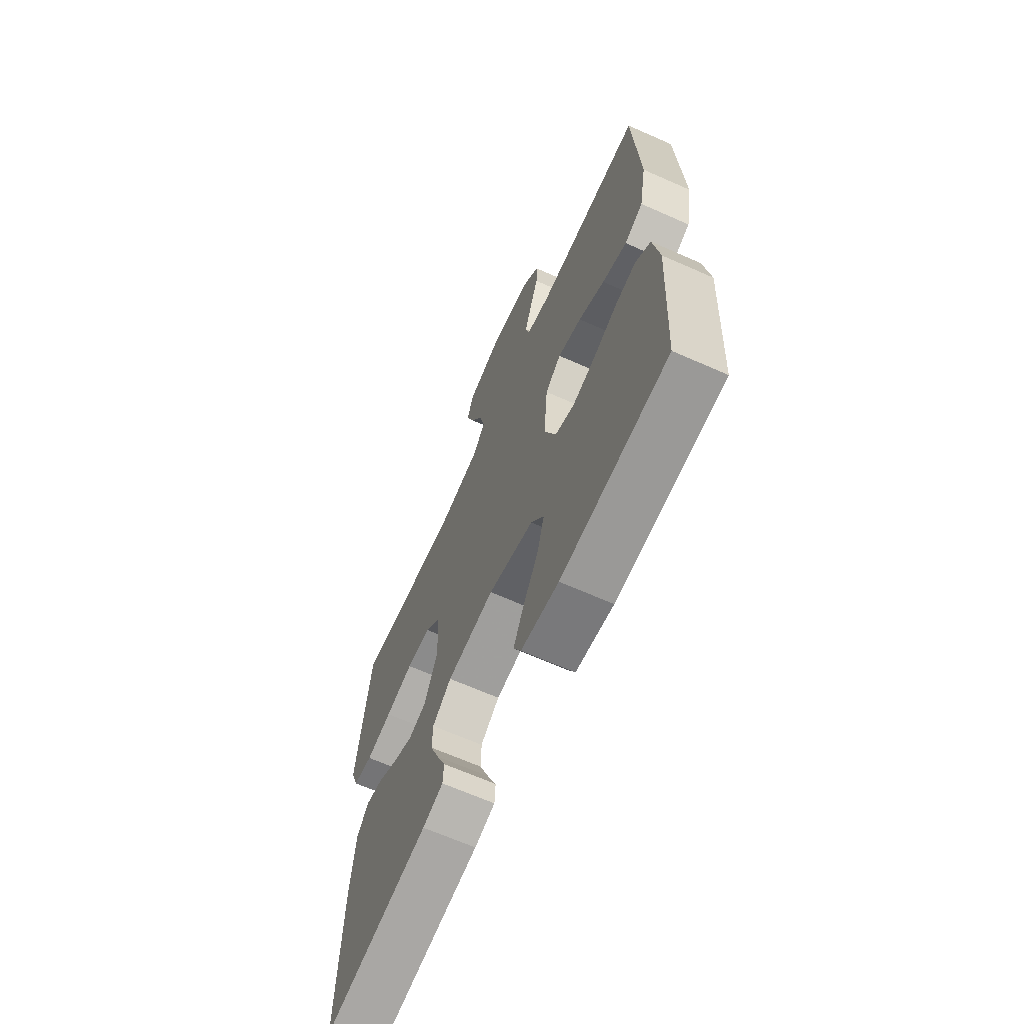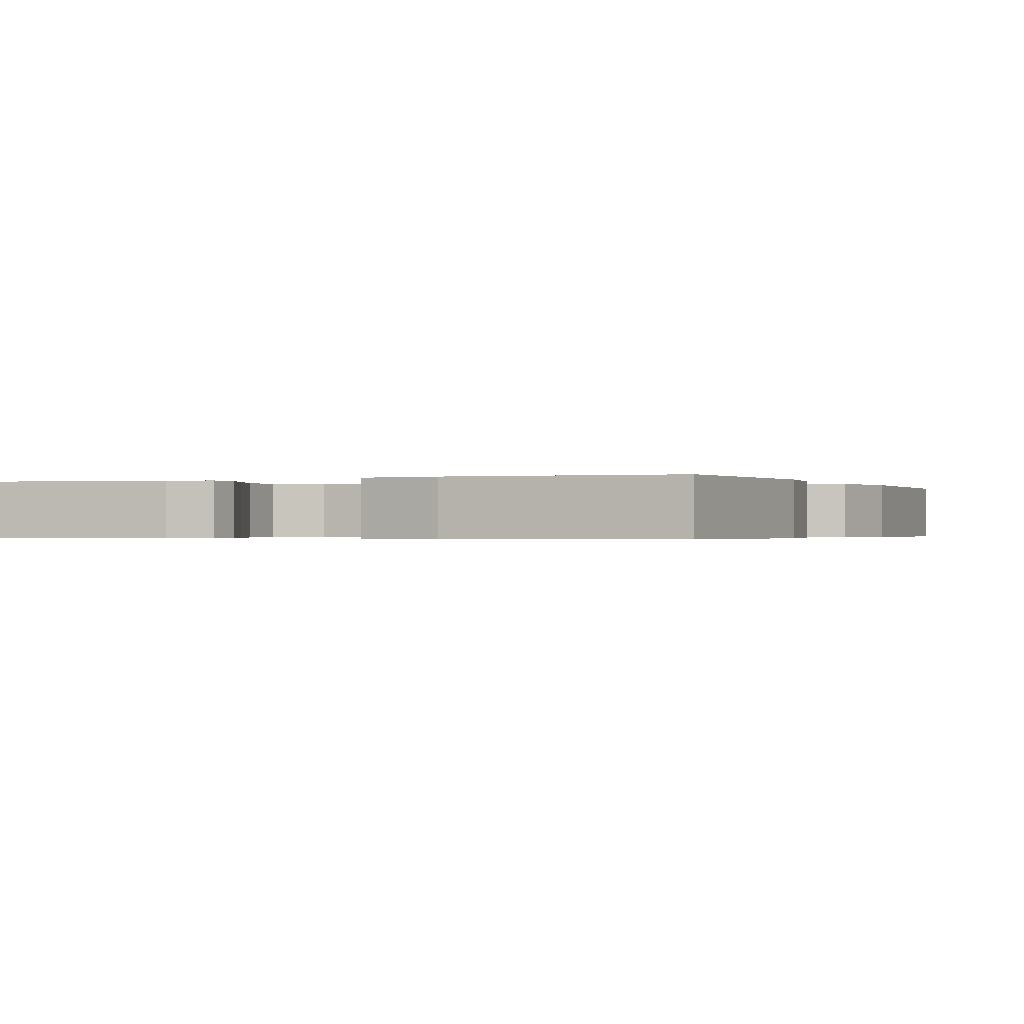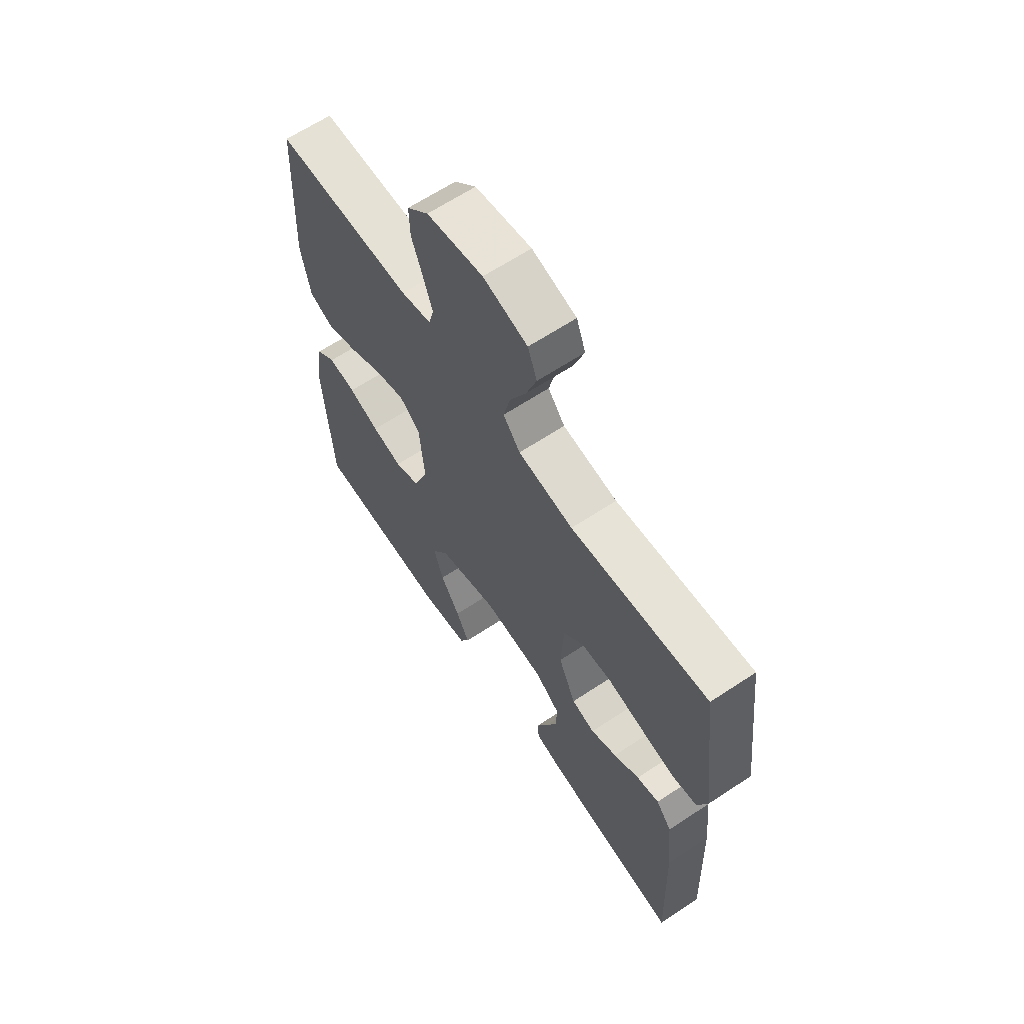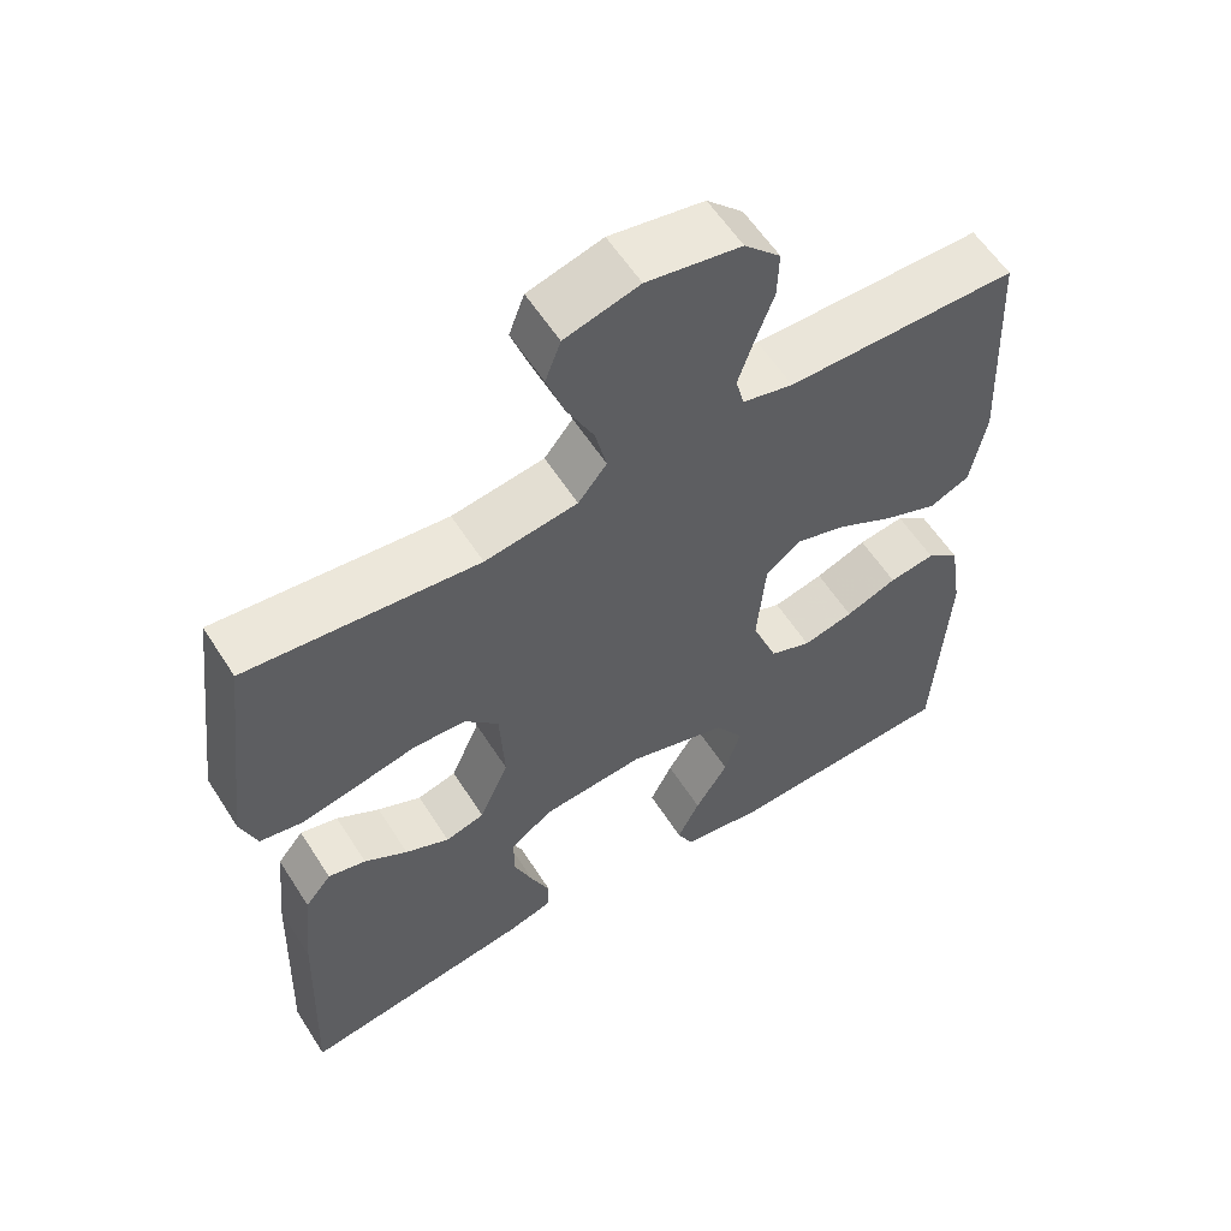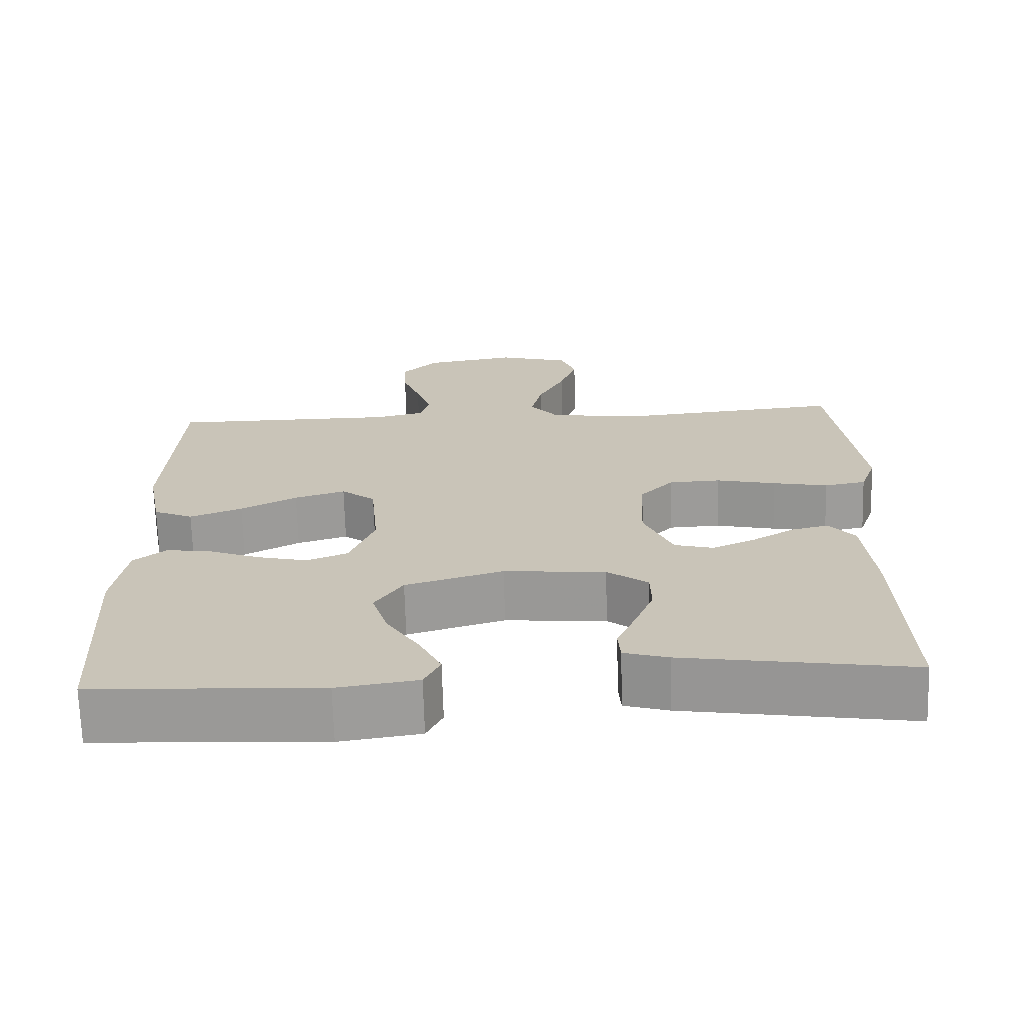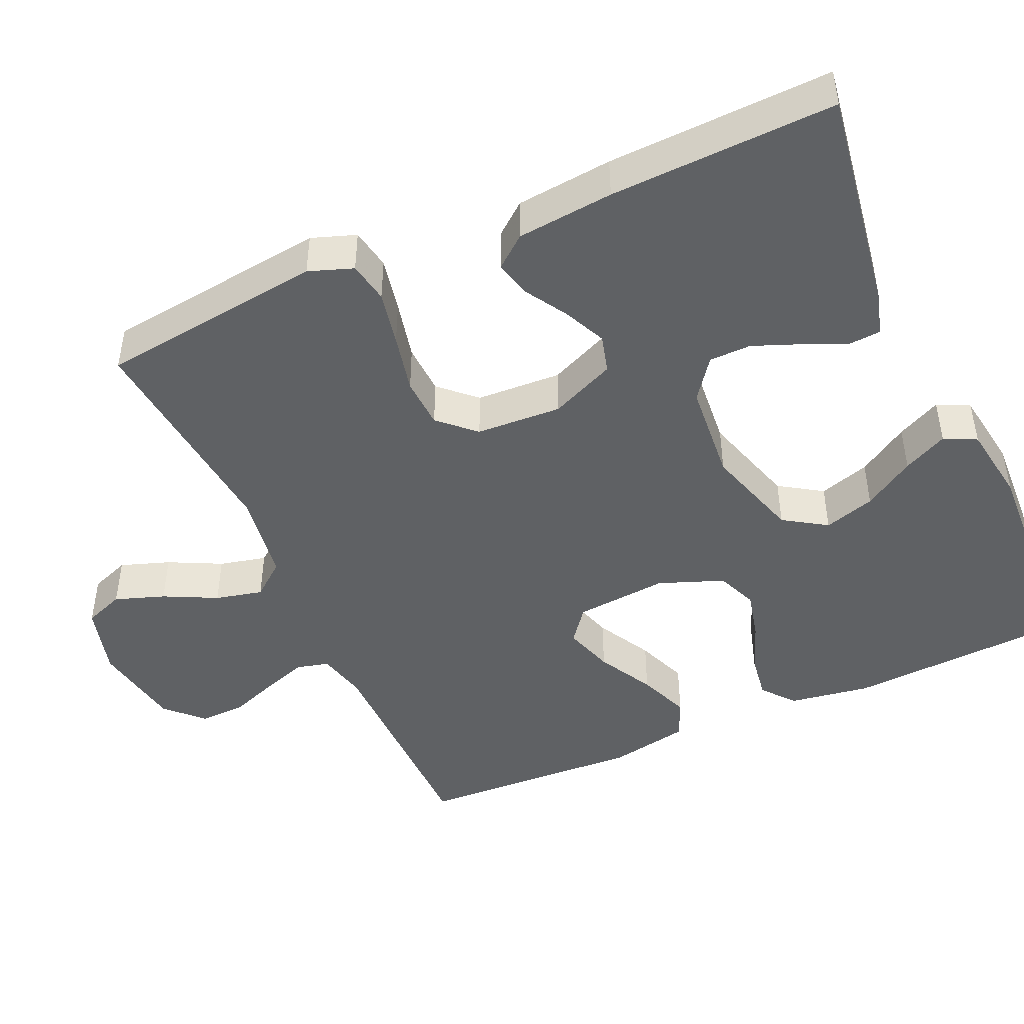
<metadata>
{"format":"obj","ext":"obj","renderer":"f3d","projection":"perspective","resolution":1024,"background":"white","views":[{"elev":-66.2,"azim":-114.0,"up":"+Z"},{"elev":-0.4,"azim":-155.6,"up":"+Y"},{"elev":64.3,"azim":56.3,"up":"+Z"},{"elev":58.2,"azim":147.7,"up":"+Z"},{"elev":-69.5,"azim":1.6,"up":"+Z"},{"elev":-46.0,"azim":114.2,"up":"+Y"}]}
</metadata>
<code>
v -0.5 0.07 -0.5
v -0.517 0.07 -0.2
v -0.5 0.07 -0.092
v -0.457 0.07 -0.057
v -0.397 0.07 -0.066
v -0.33 0.07 -0.092
v -0.264 0.07 -0.108
v -0.21 0.07 -0.086
v -0.177 0.07 0
v -0.188 0.07 0.124
v -0.233 0.07 0.159
v -0.3 0.07 0.138
v -0.374 0.07 0.098
v -0.443 0.07 0.071
v -0.495 0.07 0.094
v -0.515 0.07 0.2
v -0.5 0.07 0.5
v -0.2 0.07 0.502
v -0.134 0.07 0.518
v -0.123 0.07 0.561
v -0.143 0.07 0.62
v -0.167 0.07 0.685
v -0.169 0.07 0.746
v -0.122 0.07 0.793
v 0 0.07 0.814
v 0.096 0.07 0.787
v 0.116 0.07 0.734
v 0.093 0.07 0.668
v 0.058 0.07 0.598
v 0.043 0.07 0.535
v 0.08 0.07 0.489
v 0.2 0.07 0.471
v 0.5 0.07 0.5
v 0.537 0.07 0.2
v 0.516 0.07 0.141
v 0.461 0.07 0.131
v 0.388 0.07 0.146
v 0.309 0.07 0.164
v 0.241 0.07 0.161
v 0.197 0.07 0.114
v 0.191 0.07 0
v 0.229 0.07 -0.087
v 0.28 0.07 -0.101
v 0.337 0.07 -0.075
v 0.393 0.07 -0.041
v 0.442 0.07 -0.029
v 0.476 0.07 -0.071
v 0.489 0.07 -0.2
v 0.5 0.07 -0.5
v 0.2 0.07 -0.453
v 0.142 0.07 -0.436
v 0.139 0.07 -0.394
v 0.164 0.07 -0.336
v 0.189 0.07 -0.273
v 0.188 0.07 -0.217
v 0.134 0.07 -0.177
v 0 0.07 -0.165
v -0.129 0.07 -0.204
v -0.166 0.07 -0.261
v -0.145 0.07 -0.329
v -0.102 0.07 -0.397
v -0.073 0.07 -0.456
v -0.094 0.07 -0.499
v -0.2 0.07 -0.515
v -0.5 0 -0.5
v -0.517 0 -0.2
v -0.5 0 -0.092
v -0.457 0 -0.057
v -0.397 0 -0.066
v -0.33 0 -0.092
v -0.264 0 -0.108
v -0.21 0 -0.086
v -0.177 0 0
v -0.188 0 0.124
v -0.233 0 0.159
v -0.3 0 0.138
v -0.374 0 0.098
v -0.443 0 0.071
v -0.495 0 0.094
v -0.515 0 0.2
v -0.5 0 0.5
v -0.2 0 0.502
v -0.134 0 0.518
v -0.123 0 0.561
v -0.143 0 0.62
v -0.167 0 0.685
v -0.169 0 0.746
v -0.122 0 0.793
v 0 0 0.814
v 0.096 0 0.787
v 0.116 0 0.734
v 0.093 0 0.668
v 0.058 0 0.598
v 0.043 0 0.535
v 0.08 0 0.489
v 0.2 0 0.471
v 0.5 0 0.5
v 0.537 0 0.2
v 0.516 0 0.141
v 0.461 0 0.131
v 0.388 0 0.146
v 0.309 0 0.164
v 0.241 0 0.161
v 0.197 0 0.114
v 0.191 0 0
v 0.229 0 -0.087
v 0.28 0 -0.101
v 0.337 0 -0.075
v 0.393 0 -0.041
v 0.442 0 -0.029
v 0.476 0 -0.071
v 0.489 0 -0.2
v 0.5 0 -0.5
v 0.2 0 -0.453
v 0.142 0 -0.436
v 0.139 0 -0.394
v 0.164 0 -0.336
v 0.189 0 -0.273
v 0.188 0 -0.217
v 0.134 0 -0.177
v 0 0 -0.165
v -0.129 0 -0.204
v -0.166 0 -0.261
v -0.145 0 -0.329
v -0.102 0 -0.397
v -0.073 0 -0.456
v -0.094 0 -0.499
v -0.2 0 -0.515
f 4 5 6
f 3 4 6
f 2 3 6
f 1 2 6
f 64 1 6
f 63 64 6
f 62 63 6
f 61 62 6
f 60 61 6
f 59 60 6 7
f 58 59 7 8
f 57 58 8 9
f 56 57 9 10
f 55 56 10
f 51 52 53
f 50 51 53
f 49 50 53
f 48 49 53
f 47 48 53
f 46 47 53
f 45 46 53
f 44 45 53
f 43 44 53 54
f 42 43 54 55
f 36 37 38
f 35 36 38
f 34 35 38
f 33 34 38
f 32 33 38
f 31 32 38 39
f 30 31 39 40
f 27 28 29
f 26 27 29
f 25 26 29
f 24 25 29
f 23 24 29
f 22 23 29
f 21 22 29
f 20 21 29 30
f 30 40 41
f 20 30 41
f 19 20 41
f 16 17 18
f 15 16 18
f 14 15 18
f 13 14 18
f 12 13 18
f 11 12 18 19
f 42 55 10
f 41 42 10
f 19 41 10
f 10 11 19
f 70 69 68
f 70 68 67
f 70 67 66
f 70 66 65
f 70 65 128
f 70 128 127
f 70 127 126
f 70 126 125
f 70 125 124
f 71 70 124 123
f 72 71 123 122
f 73 72 122 121
f 74 73 121 120
f 74 120 119
f 117 116 115
f 117 115 114
f 117 114 113
f 117 113 112
f 117 112 111
f 117 111 110
f 117 110 109
f 117 109 108
f 118 117 108 107
f 119 118 107 106
f 102 101 100
f 102 100 99
f 102 99 98
f 102 98 97
f 102 97 96
f 103 102 96 95
f 104 103 95 94
f 93 92 91
f 93 91 90
f 93 90 89
f 93 89 88
f 93 88 87
f 93 87 86
f 93 86 85
f 94 93 85 84
f 105 104 94
f 105 94 84
f 105 84 83
f 82 81 80
f 82 80 79
f 82 79 78
f 82 78 77
f 82 77 76
f 83 82 76 75
f 74 119 106
f 74 106 105
f 74 105 83
f 83 75 74
f 1 65 66 2
f 2 66 67 3
f 3 67 68 4
f 4 68 69 5
f 5 69 70 6
f 6 70 71 7
f 7 71 72 8
f 8 72 73 9
f 9 73 74 10
f 10 74 75 11
f 11 75 76 12
f 12 76 77 13
f 13 77 78 14
f 14 78 79 15
f 15 79 80 16
f 16 80 81 17
f 17 81 82 18
f 18 82 83 19
f 19 83 84 20
f 20 84 85 21
f 21 85 86 22
f 22 86 87 23
f 23 87 88 24
f 24 88 89 25
f 25 89 90 26
f 26 90 91 27
f 27 91 92 28
f 28 92 93 29
f 29 93 94 30
f 30 94 95 31
f 31 95 96 32
f 32 96 97 33
f 33 97 98 34
f 34 98 99 35
f 35 99 100 36
f 36 100 101 37
f 37 101 102 38
f 38 102 103 39
f 39 103 104 40
f 40 104 105 41
f 41 105 106 42
f 42 106 107 43
f 43 107 108 44
f 44 108 109 45
f 45 109 110 46
f 46 110 111 47
f 47 111 112 48
f 48 112 113 49
f 49 113 114 50
f 50 114 115 51
f 51 115 116 52
f 52 116 117 53
f 53 117 118 54
f 54 118 119 55
f 55 119 120 56
f 56 120 121 57
f 57 121 122 58
f 58 122 123 59
f 59 123 124 60
f 60 124 125 61
f 61 125 126 62
f 62 126 127 63
f 63 127 128 64
f 64 128 65 1

</code>
